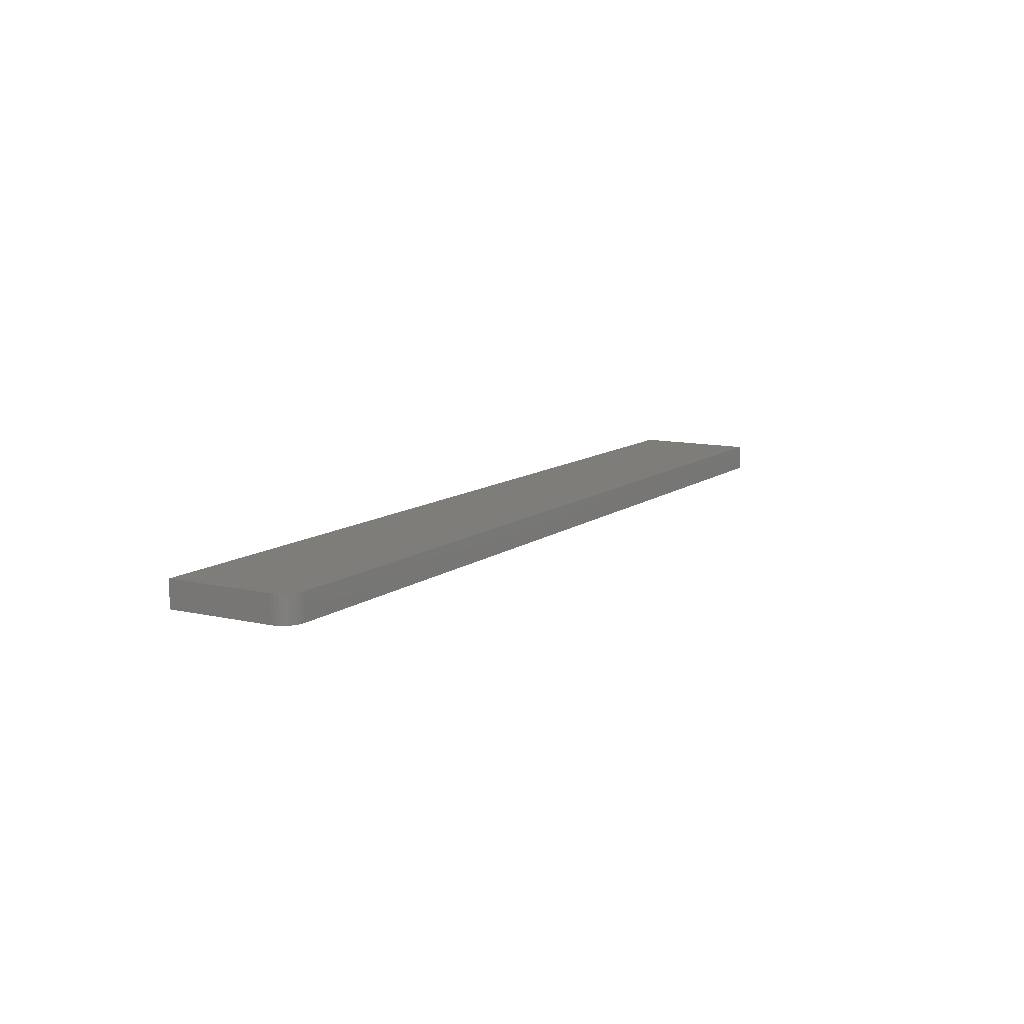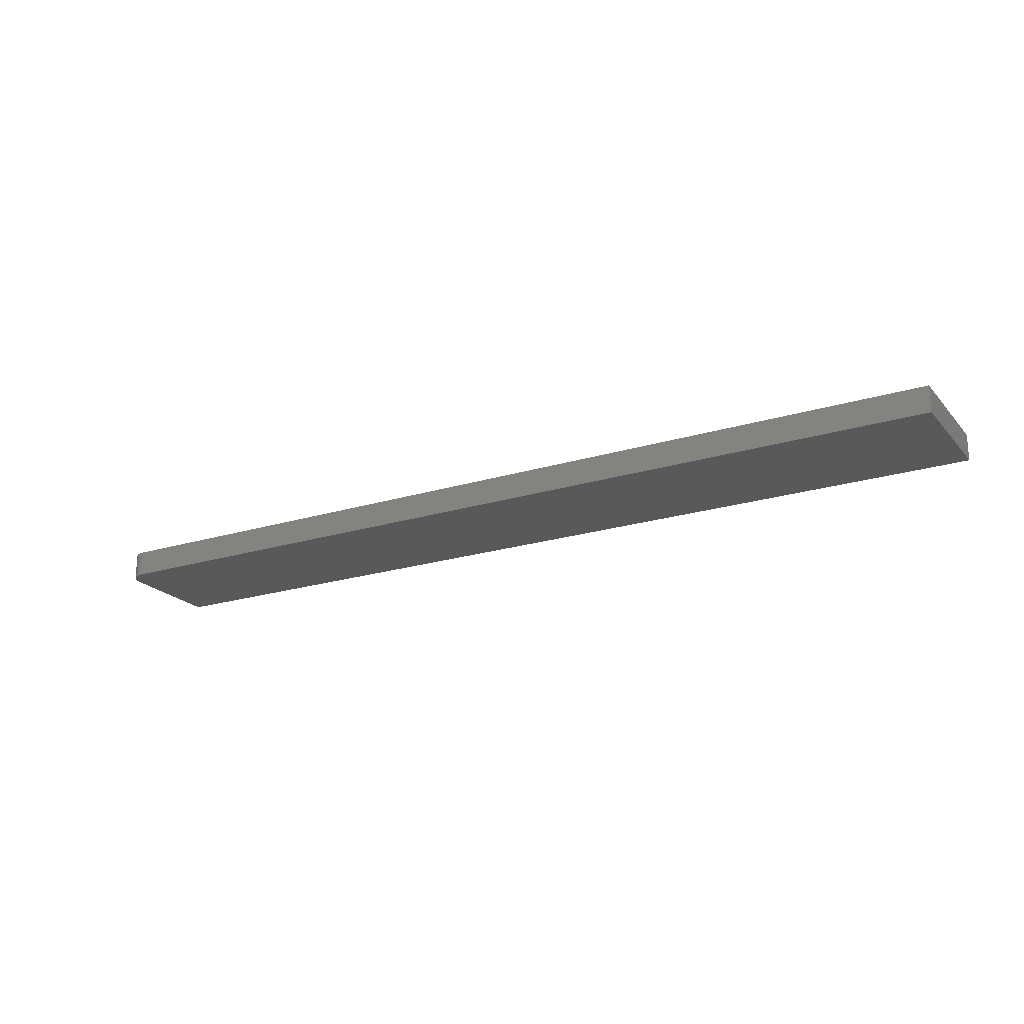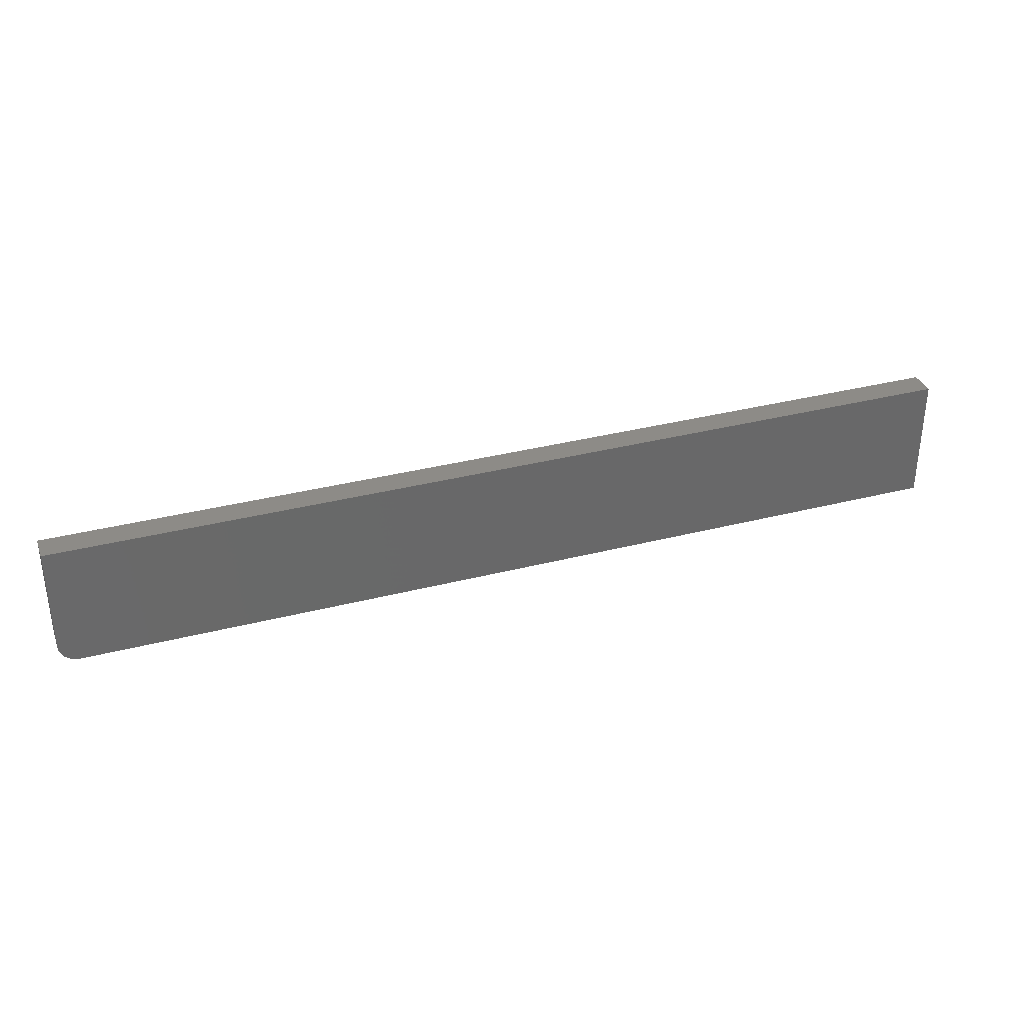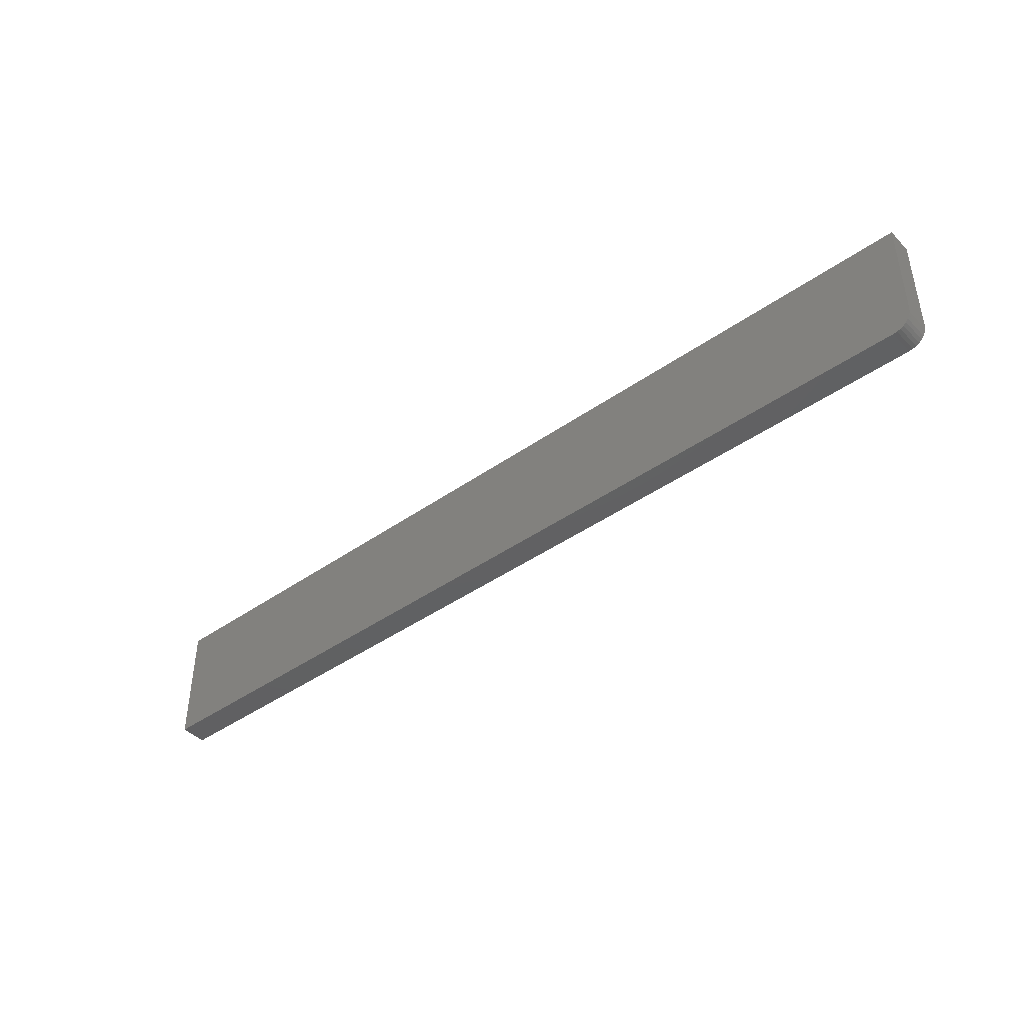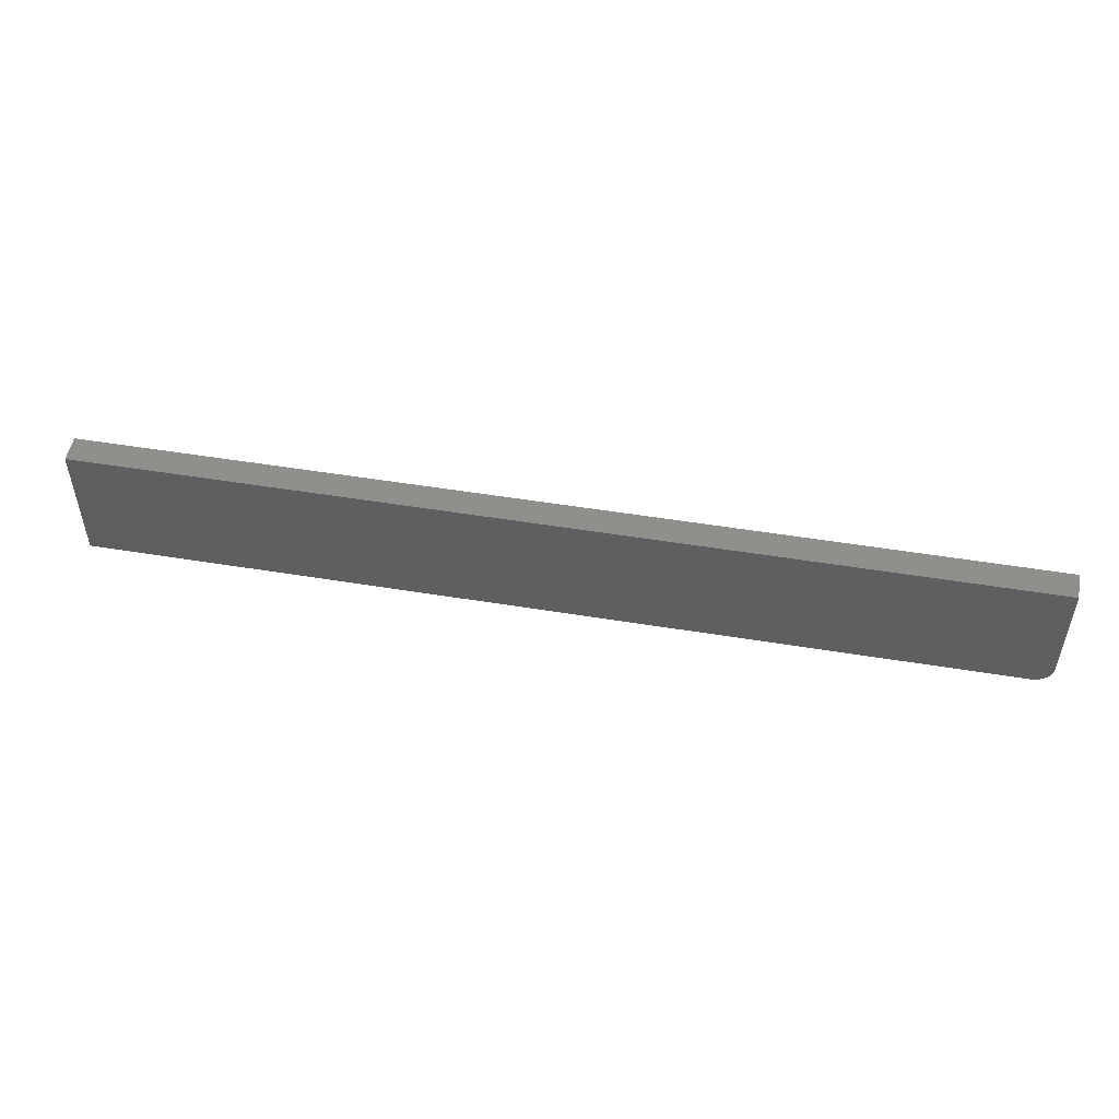
<metadata>
{"format":"stl","ext":"stl","renderer":"f3d","projection":"perspective","resolution":1024,"background":"white","views":[{"elev":10.7,"azim":-59.9,"up":"+Z"},{"elev":-21.3,"azim":29.0,"up":"+Z"},{"elev":34.2,"azim":-19.2,"up":"+Y"},{"elev":-42.8,"azim":-140.0,"up":"+Y"},{"elev":50.6,"azim":-169.8,"up":"+Y"}]}
</metadata>
<code>
# stl→obj: 24 verts, 44 faces
v 5.892e-35 -0.05469 -0.007812
v -1.317e-18 -0.05469 0.01357
v 3.83e-34 0.03125 -0.007812
v -1.317e-18 0.03125 0.01357
v 0.01562 -0.07031 0.01357
v 0.01562 -0.07031 -0.007812
v 0.75 -0.07031 0.01357
v 0.75 -0.07031 -0.007812
v 0.0003002 -0.05774 0.01357
v 0.001189 -0.06067 0.01357
v 0.009646 -0.06912 0.01357
v 0.01258 -0.07001 0.01357
v 0.75 0.03125 0.01357
v 0.002633 -0.06337 0.01357
v 0.004576 -0.06574 0.01357
v 0.006944 -0.06768 0.01357
v 0.75 0.03125 -0.007812
v 0.01258 -0.07001 -0.007812
v 0.009646 -0.06912 -0.007812
v 0.0003002 -0.05774 -0.007812
v 0.006944 -0.06768 -0.007812
v 0.004576 -0.06574 -0.007812
v 0.002633 -0.06337 -0.007812
v 0.001189 -0.06067 -0.007812
f 1 2 3
f 3 2 4
f 5 6 7
f 7 6 8
f 2 9 10
f 5 11 12
f 13 4 11
f 13 11 5
f 13 5 7
f 4 2 10
f 4 10 14
f 4 14 15
f 4 15 16
f 4 16 11
f 17 8 6
f 6 18 19
f 20 1 19
f 20 19 21
f 20 21 22
f 20 22 23
f 20 23 24
f 1 3 19
f 19 3 17
f 19 17 6
f 2 1 9
f 9 1 20
f 9 20 10
f 10 20 24
f 10 24 14
f 14 24 23
f 14 23 15
f 15 23 22
f 15 22 16
f 16 22 21
f 16 21 11
f 11 21 19
f 11 19 12
f 12 19 18
f 12 18 5
f 5 18 6
f 8 17 7
f 7 17 13
f 3 4 17
f 17 4 13

</code>
